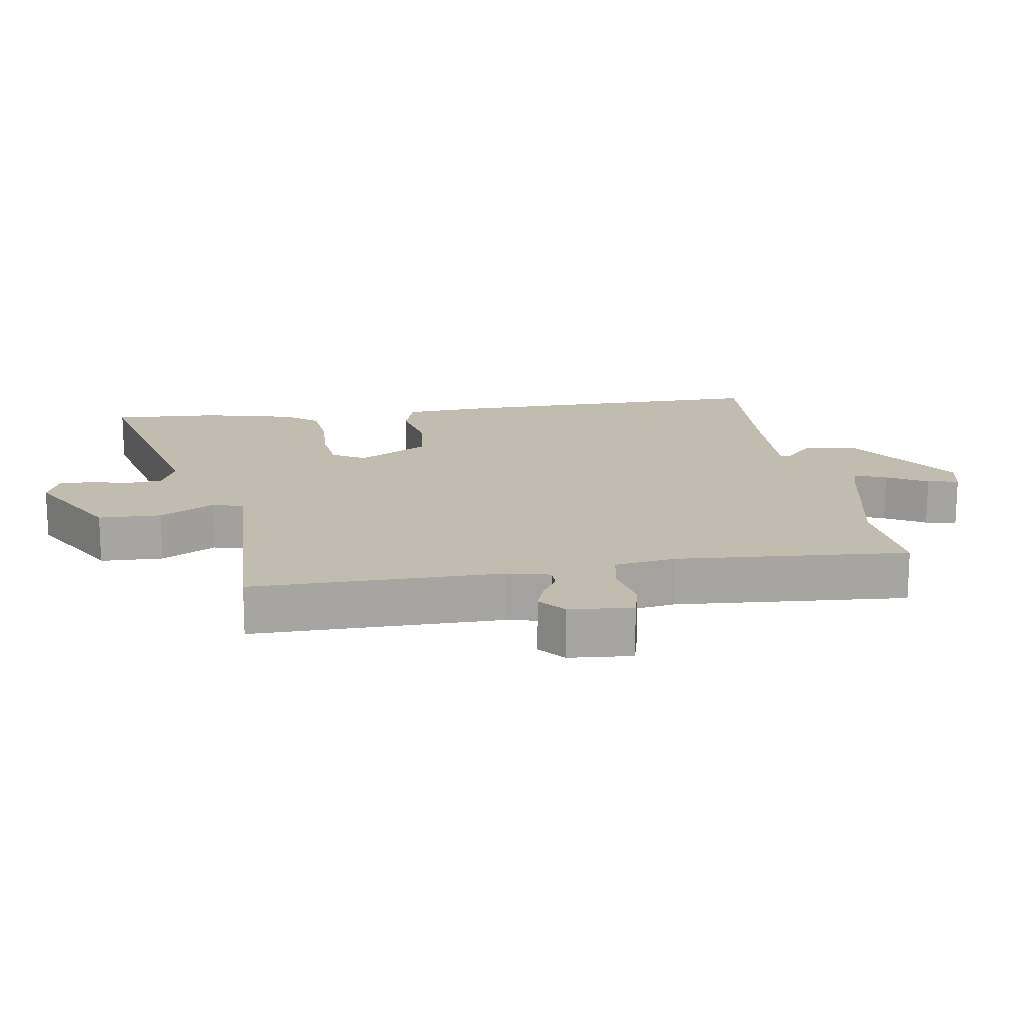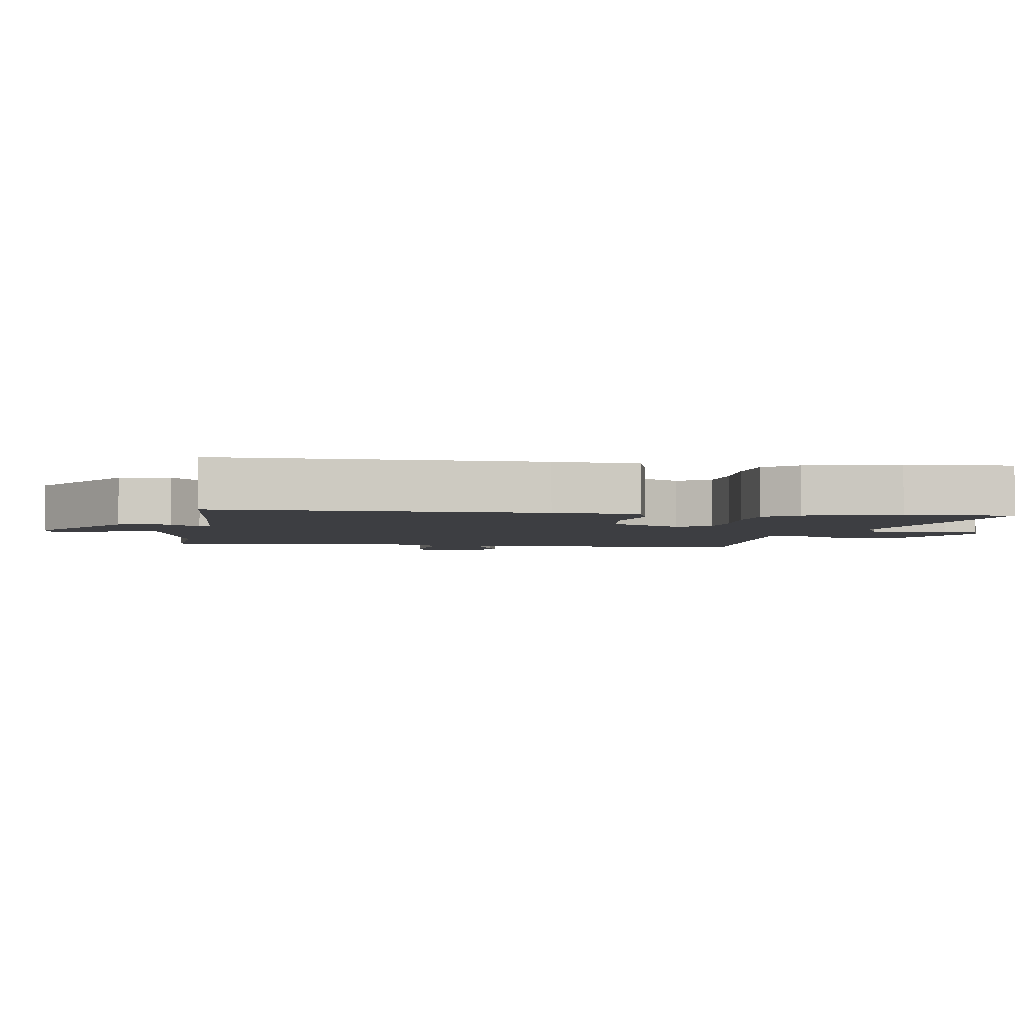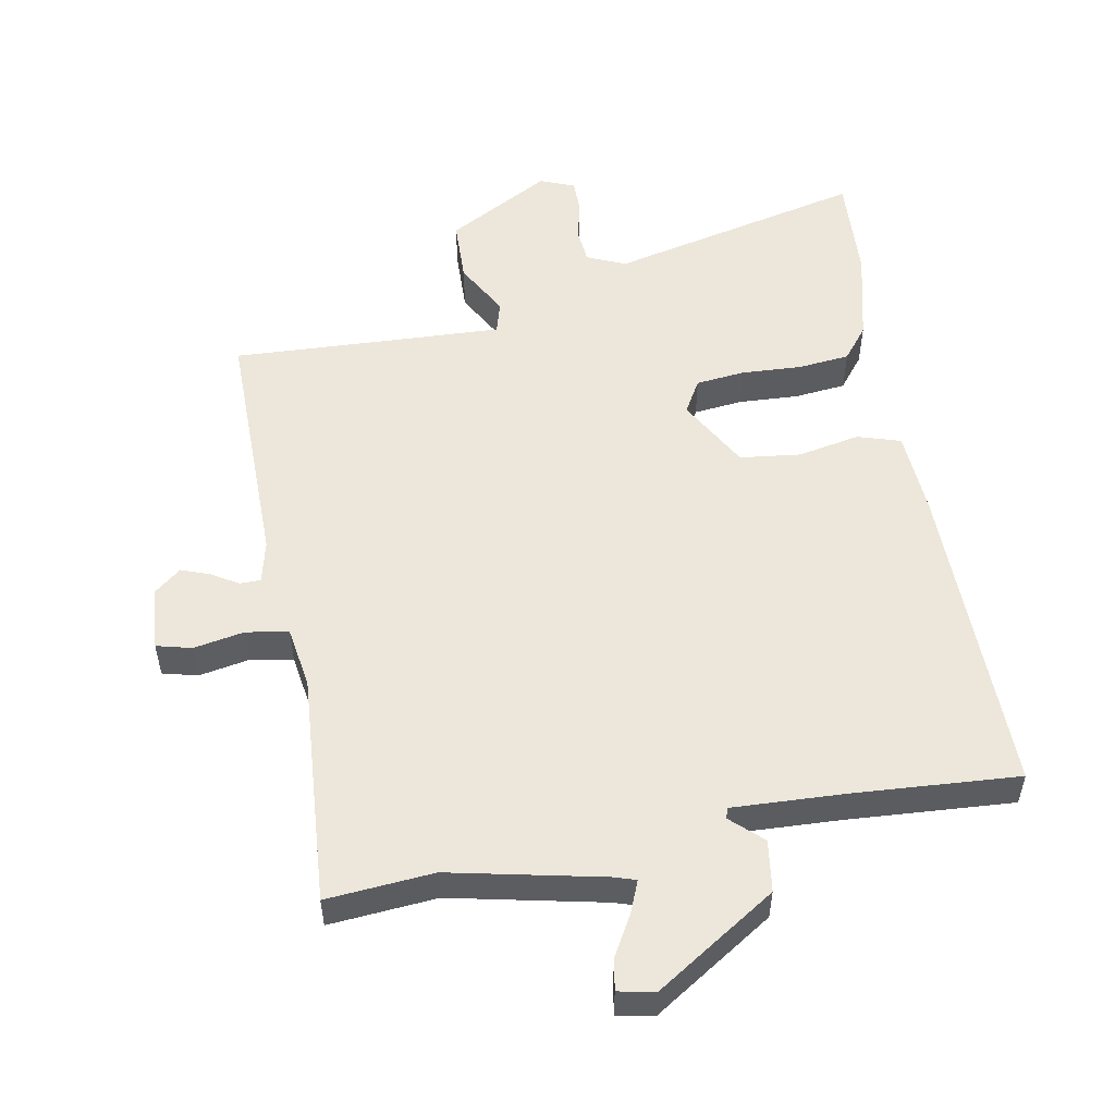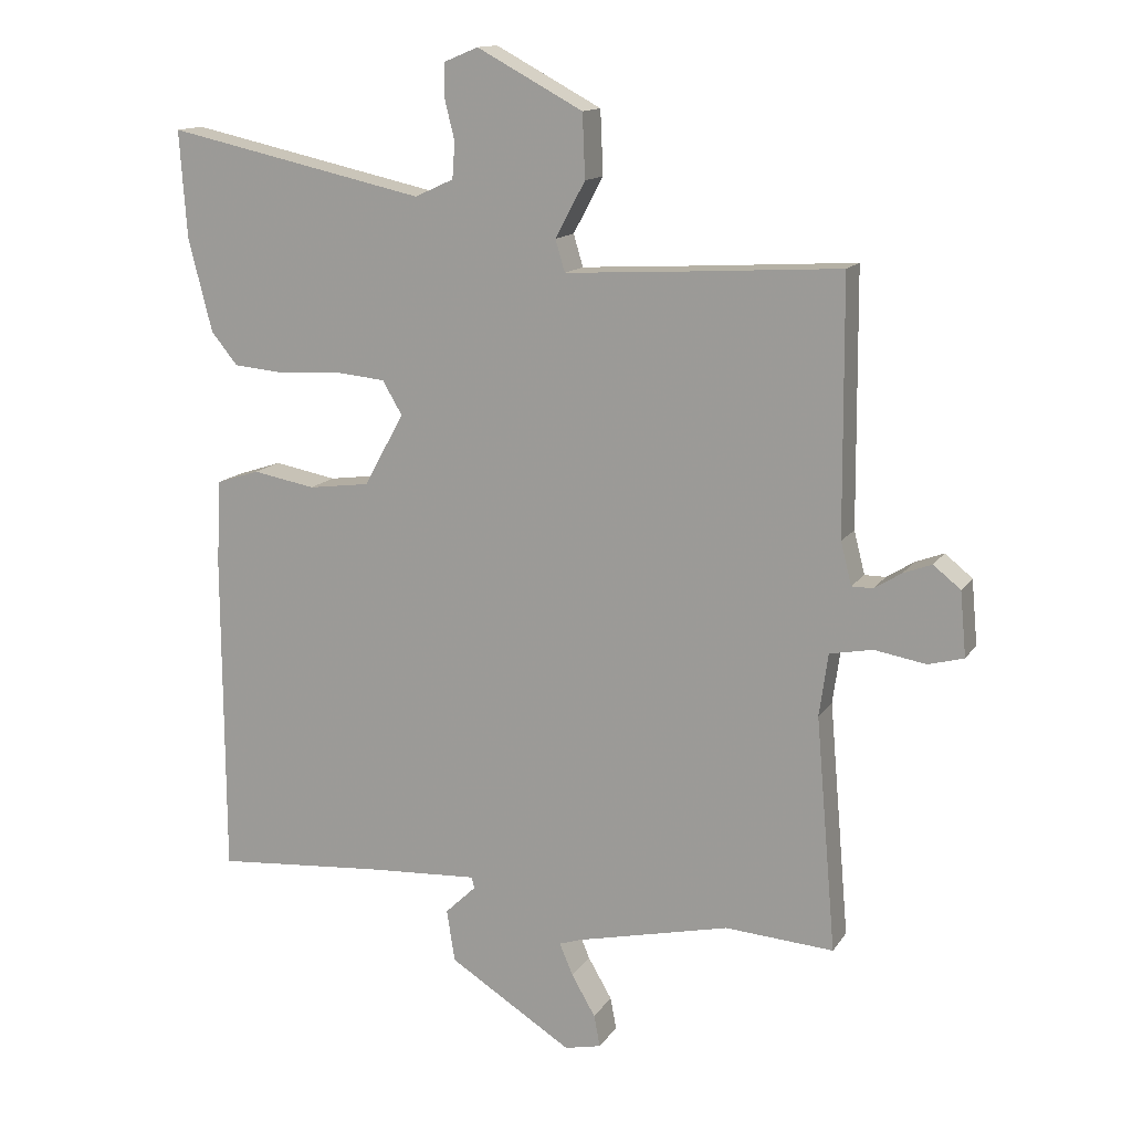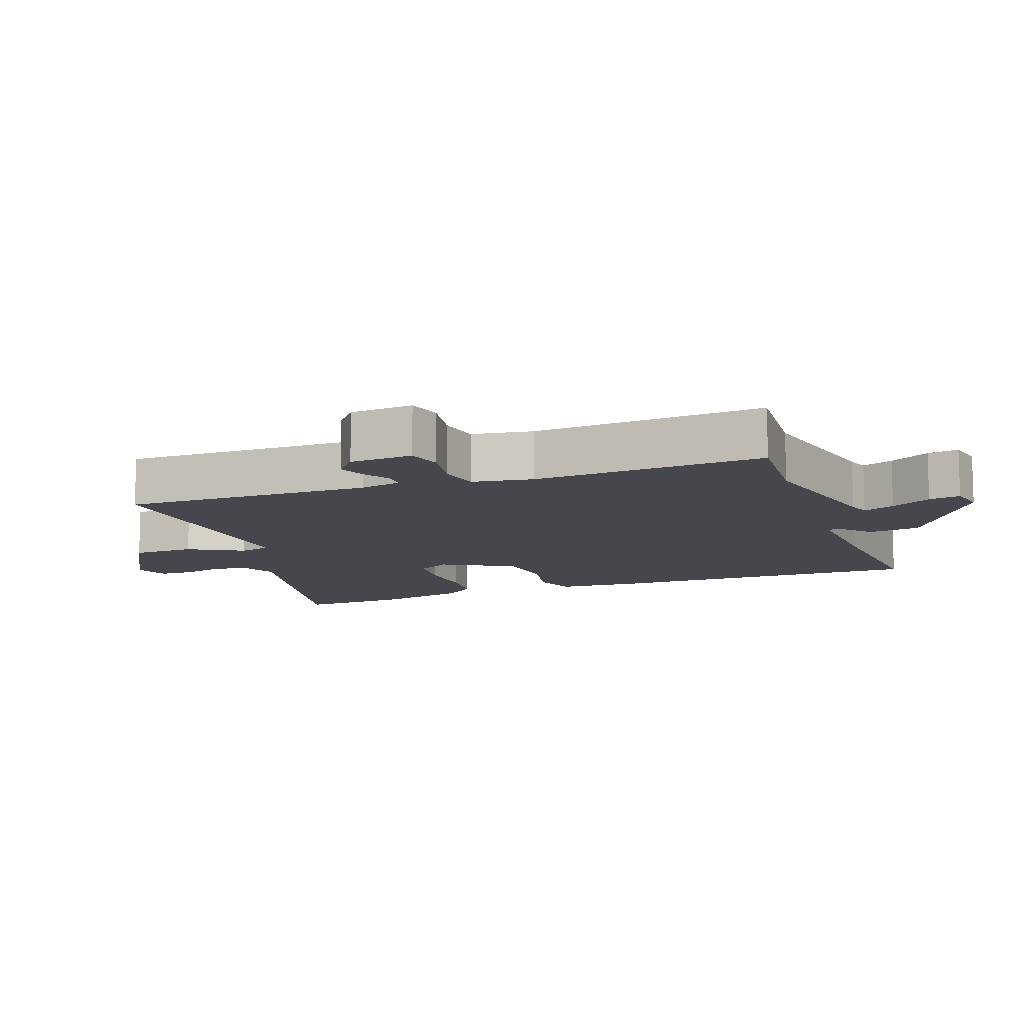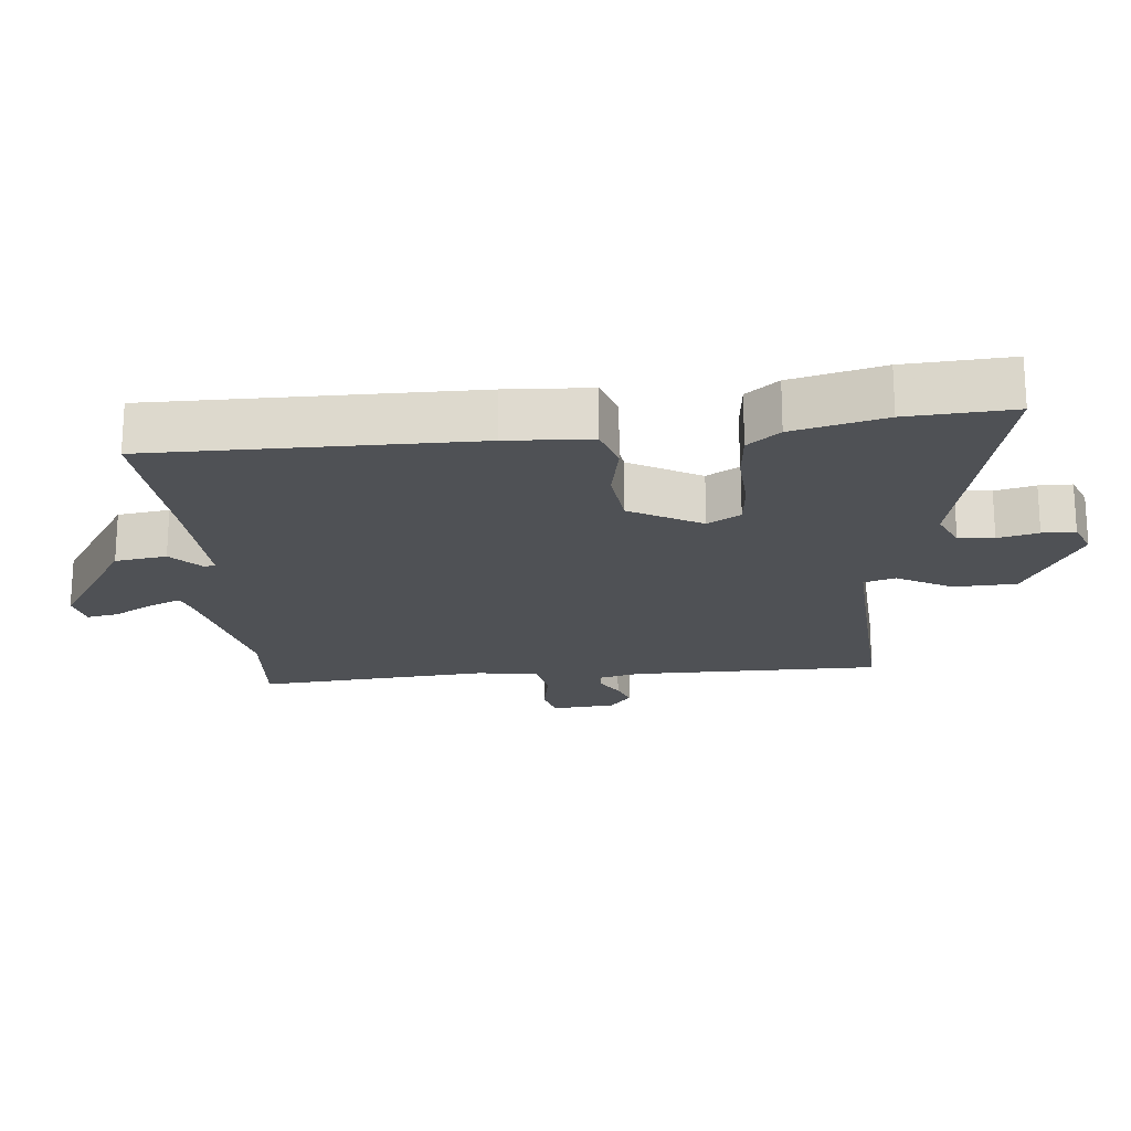
<metadata>
{"format":"obj","ext":"obj","renderer":"f3d","projection":"perspective","resolution":1024,"background":"white","views":[{"elev":16.5,"azim":80.2,"up":"+Y"},{"elev":-3.5,"azim":-99.4,"up":"+Y"},{"elev":53.4,"azim":168.8,"up":"+Y"},{"elev":13.7,"azim":21.5,"up":"+Z"},{"elev":-10.9,"azim":109.5,"up":"+Y"},{"elev":-20.1,"azim":-85.1,"up":"+Y"}]}
</metadata>
<code>
v -0.498 0.07 0.472
v -0.509 0.07 0.63
v -0.127 0.07 0.546
v -0.07 0.07 0.572
v -0.066 0.07 0.625
v -0.081 0.07 0.685
v -0.081 0.07 0.734
v -0.03 0.07 0.755
v 0.126 0.07 0.671
v 0.13 0.07 0.577
v 0.086 0.07 0.495
v 0.1 0.07 0.448
v 0.277 0.07 0.458
v 0.504 0.07 0.472
v 0.507 0.07 0.099
v 0.523 0.07 0.036
v 0.554 0.07 0.036
v 0.594 0.07 0.061
v 0.636 0.07 0.077
v 0.676 0.07 0.045
v 0.685 0.07 -0.05
v 0.633 0.07 -0.064
v 0.557 0.07 -0.051
v 0.494 0.07 -0.063
v 0.481 0.07 -0.155
v 0.511 0.07 -0.501
v 0.351 0.07 -0.49
v 0.125 0.07 -0.542
v 0.092 0.07 -0.553
v 0.112 0.07 -0.6
v 0.147 0.07 -0.66
v 0.156 0.07 -0.707
v 0.102 0.07 -0.719
v -0.08 0.07 -0.605
v -0.092 0.07 -0.528
v -0.046 0.07 -0.484
v -0.051 0.07 -0.468
v -0.219 0.07 -0.478
v -0.464 0.07 -0.498
v -0.466 0.07 -0.019
v -0.46 0.07 0.107
v -0.396 0.07 0.128
v -0.304 0.07 0.111
v -0.213 0.07 0.123
v -0.155 0.07 0.23
v -0.184 0.07 0.279
v -0.257 0.07 0.286
v -0.347 0.07 0.28
v -0.424 0.07 0.287
v -0.463 0.07 0.335
v -0.498 0 0.472
v -0.509 0 0.63
v -0.127 0 0.546
v -0.07 0 0.572
v -0.066 0 0.625
v -0.081 0 0.685
v -0.081 0 0.734
v -0.03 0 0.755
v 0.126 0 0.671
v 0.13 0 0.577
v 0.086 0 0.495
v 0.1 0 0.448
v 0.277 0 0.458
v 0.504 0 0.472
v 0.507 0 0.099
v 0.523 0 0.036
v 0.554 0 0.036
v 0.594 0 0.061
v 0.636 0 0.077
v 0.676 0 0.045
v 0.685 0 -0.05
v 0.633 0 -0.064
v 0.557 0 -0.051
v 0.494 0 -0.063
v 0.481 0 -0.155
v 0.511 0 -0.501
v 0.351 0 -0.49
v 0.125 0 -0.542
v 0.092 0 -0.553
v 0.112 0 -0.6
v 0.147 0 -0.66
v 0.156 0 -0.707
v 0.102 0 -0.719
v -0.08 0 -0.605
v -0.092 0 -0.528
v -0.046 0 -0.484
v -0.051 0 -0.468
v -0.219 0 -0.478
v -0.464 0 -0.498
v -0.466 0 -0.019
v -0.46 0 0.107
v -0.396 0 0.128
v -0.304 0 0.111
v -0.213 0 0.123
v -0.155 0 0.23
v -0.184 0 0.279
v -0.257 0 0.286
v -0.347 0 0.28
v -0.424 0 0.287
v -0.463 0 0.335
f 47 48 49 50
f 46 47 50 1
f 40 41 42 43
f 38 39 40 43
f 37 38 43 44
f 36 37 44 45
f 34 35 36
f 33 34 36
f 30 31 32 33
f 29 30 33 36
f 28 29 36 45
f 25 26 27
f 24 25 27 28
f 20 21 22 23
f 20 23 24
f 17 18 19 20
f 17 20 24
f 16 17 24 28
f 13 14 15
f 12 13 15 16
f 8 9 10 11
f 8 11 12
f 5 6 7 8
f 4 5 8 12
f 3 4 12 16
f 46 1 2 3
f 45 46 3 16
f 16 28 45
f 100 99 98 97
f 51 100 97 96
f 93 92 91 90
f 93 90 89 88
f 94 93 88 87
f 95 94 87 86
f 86 85 84
f 86 84 83
f 83 82 81 80
f 86 83 80 79
f 95 86 79 78
f 77 76 75
f 78 77 75 74
f 73 72 71 70
f 74 73 70
f 70 69 68 67
f 74 70 67
f 78 74 67 66
f 65 64 63
f 66 65 63 62
f 61 60 59 58
f 62 61 58
f 58 57 56 55
f 62 58 55 54
f 66 62 54 53
f 53 52 51 96
f 66 53 96 95
f 95 78 66
f 1 51 52 2
f 2 52 53 3
f 3 53 54 4
f 4 54 55 5
f 5 55 56 6
f 6 56 57 7
f 7 57 58 8
f 8 58 59 9
f 9 59 60 10
f 10 60 61 11
f 11 61 62 12
f 12 62 63 13
f 13 63 64 14
f 14 64 65 15
f 15 65 66 16
f 16 66 67 17
f 17 67 68 18
f 18 68 69 19
f 19 69 70 20
f 20 70 71 21
f 21 71 72 22
f 22 72 73 23
f 23 73 74 24
f 24 74 75 25
f 25 75 76 26
f 26 76 77 27
f 27 77 78 28
f 28 78 79 29
f 29 79 80 30
f 30 80 81 31
f 31 81 82 32
f 32 82 83 33
f 33 83 84 34
f 34 84 85 35
f 35 85 86 36
f 36 86 87 37
f 37 87 88 38
f 38 88 89 39
f 39 89 90 40
f 40 90 91 41
f 41 91 92 42
f 42 92 93 43
f 43 93 94 44
f 44 94 95 45
f 45 95 96 46
f 46 96 97 47
f 47 97 98 48
f 48 98 99 49
f 49 99 100 50
f 50 100 51 1

</code>
